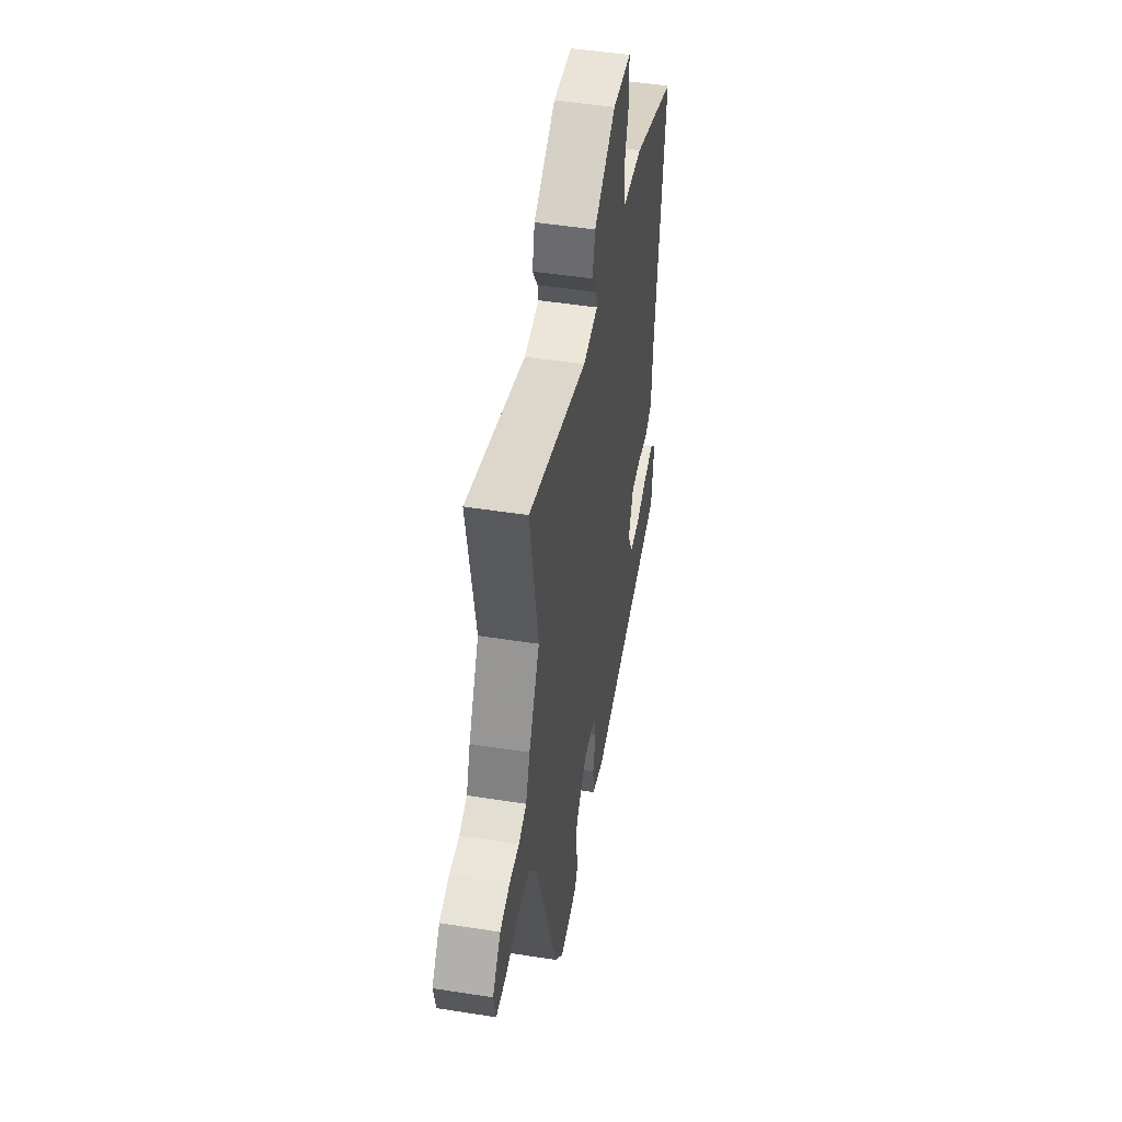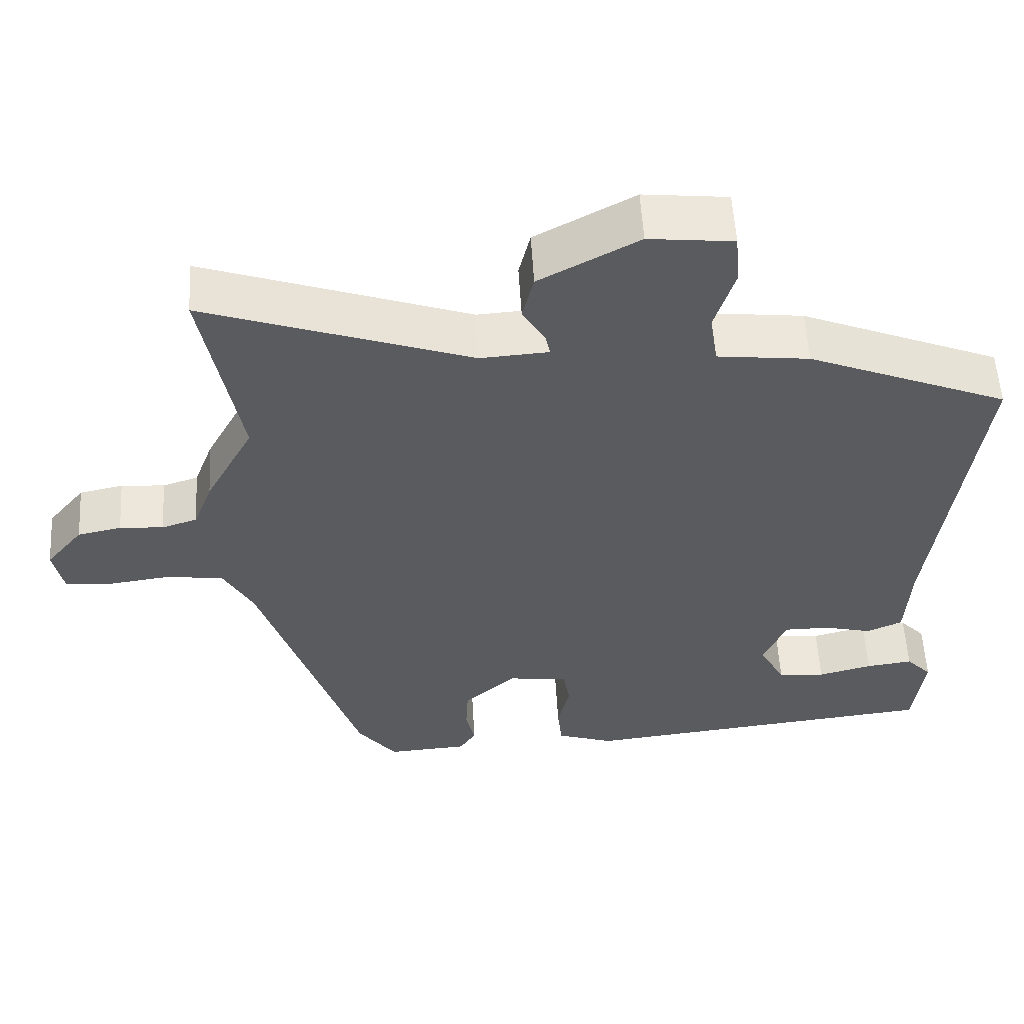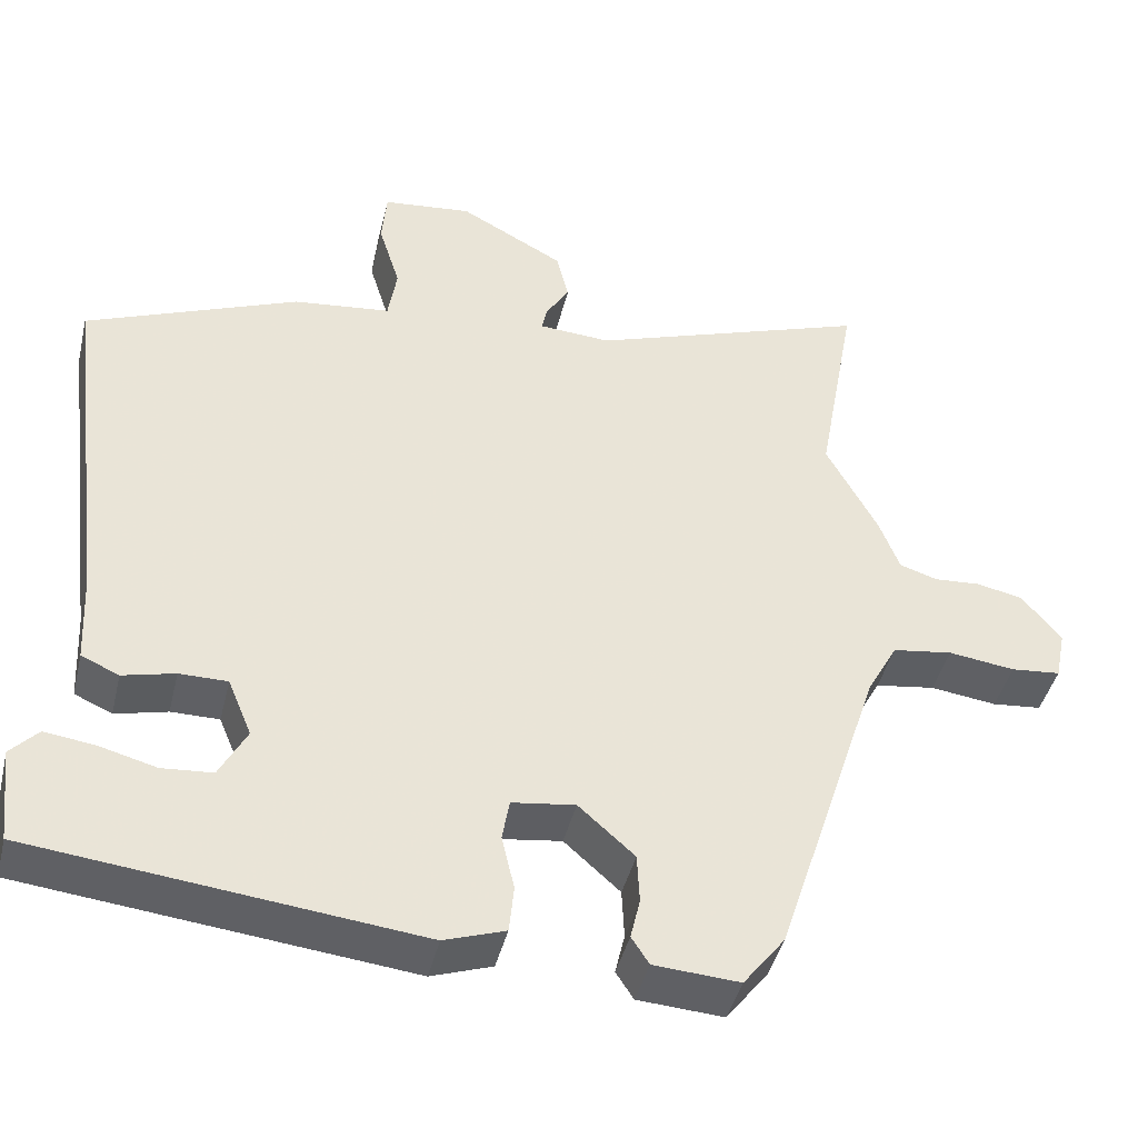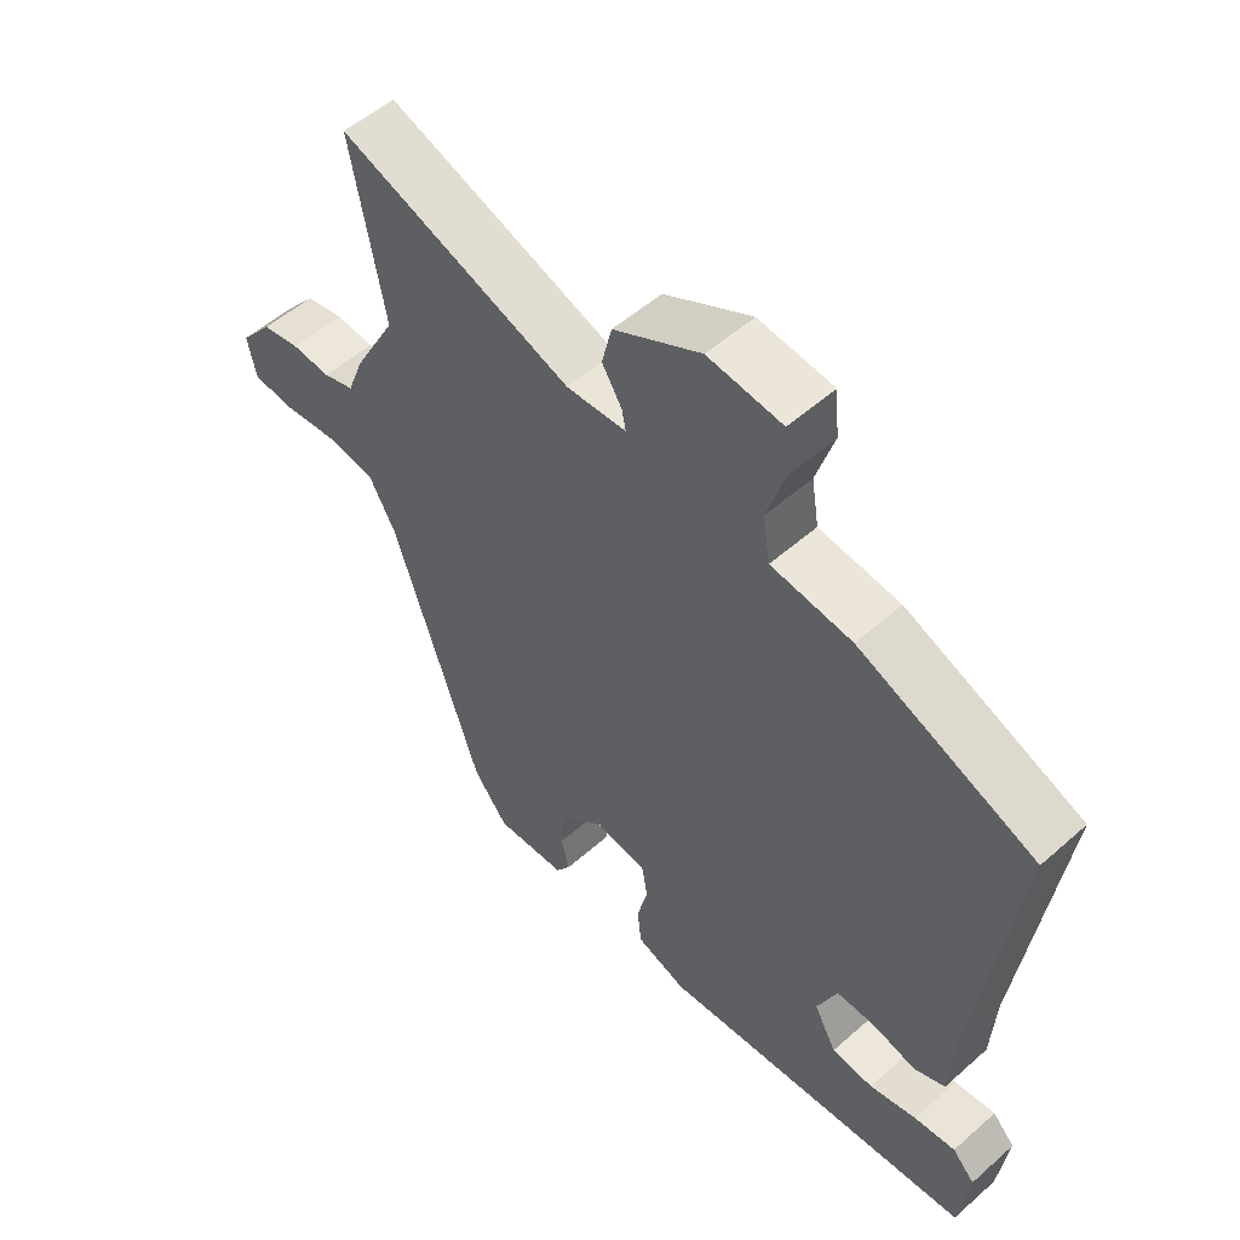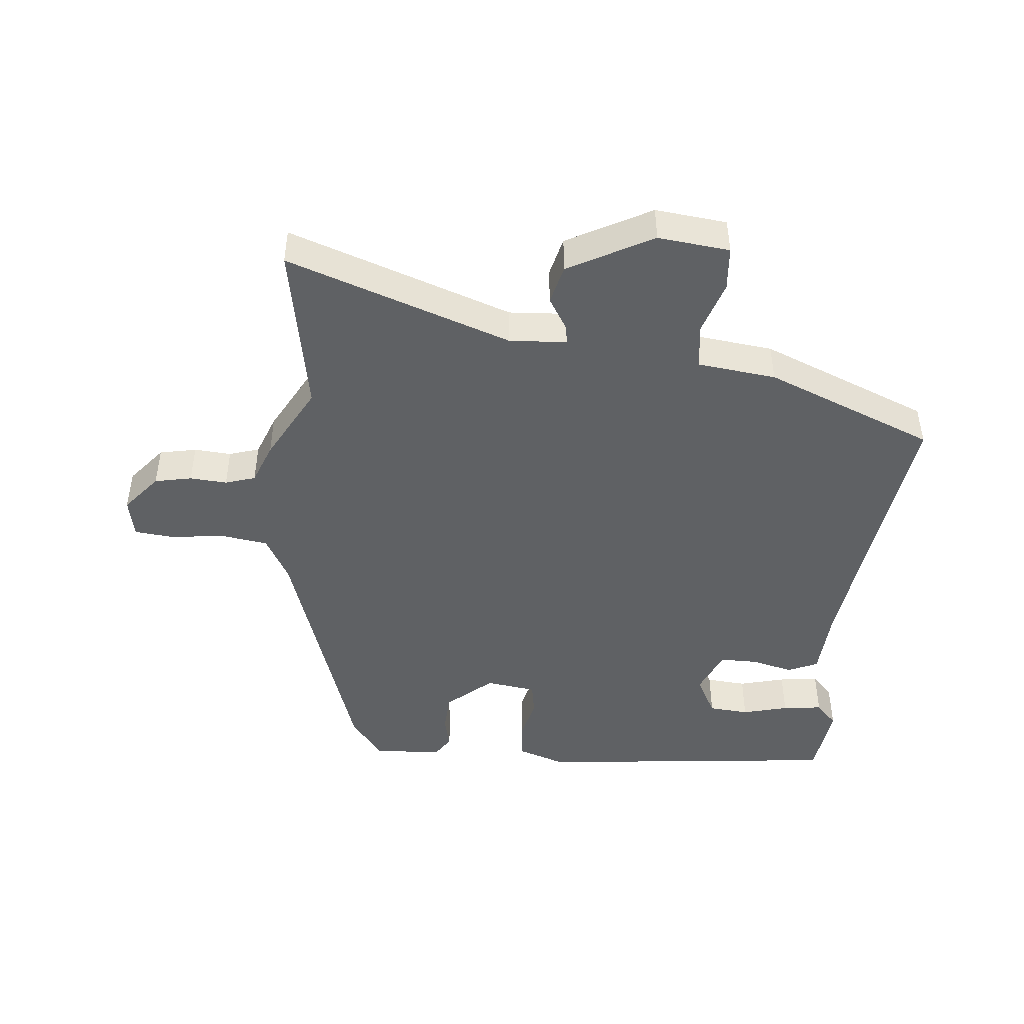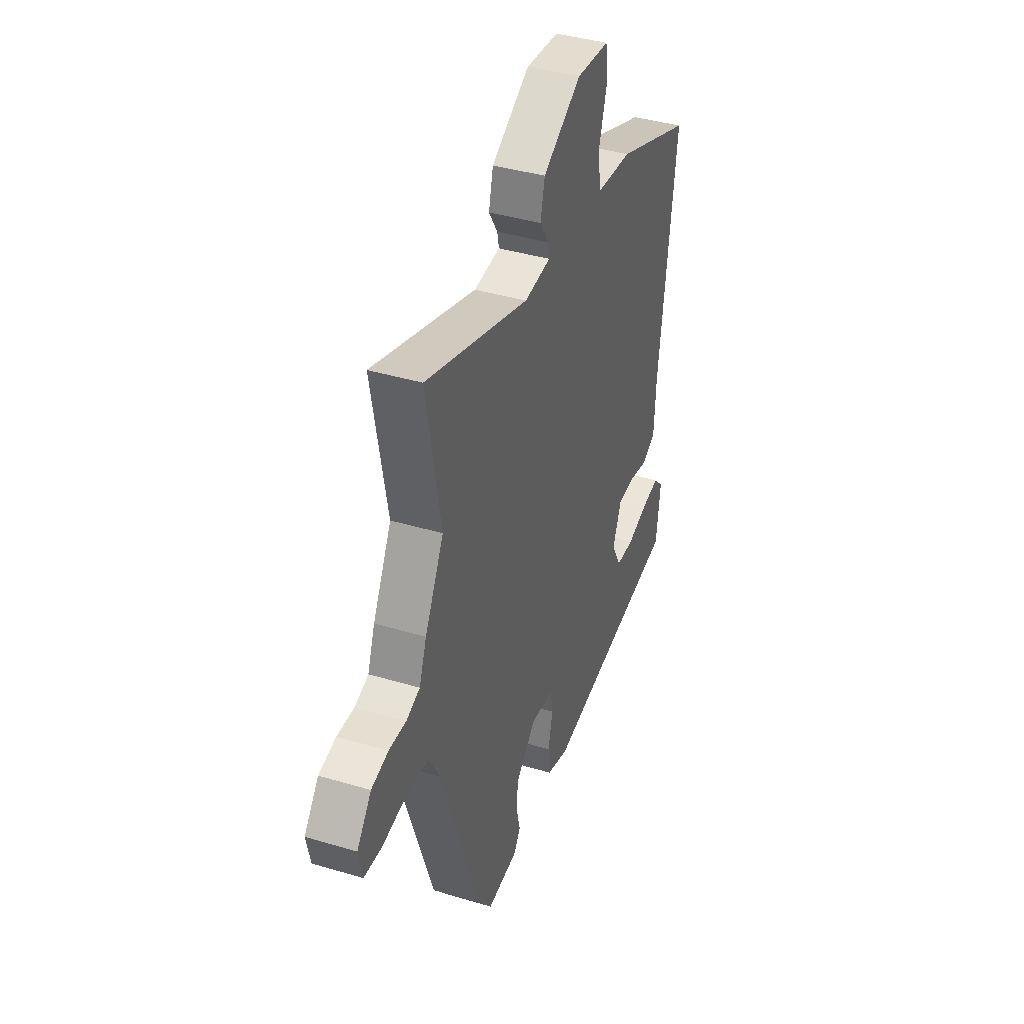
<metadata>
{"format":"obj","ext":"obj","renderer":"f3d","projection":"perspective","resolution":1024,"background":"white","views":[{"elev":48.9,"azim":-80.1,"up":"+Z"},{"elev":56.1,"azim":-3.3,"up":"+Z"},{"elev":-43.2,"azim":166.5,"up":"+Z"},{"elev":53.7,"azim":46.8,"up":"+Z"},{"elev":-45.7,"azim":-5.6,"up":"+Y"},{"elev":40.7,"azim":-70.0,"up":"+Z"}]}
</metadata>
<code>
v 0.505 0.07 -0.468
v 0.025 0.07 -0.521
v -0.051 0.07 -0.495
v -0.057 0.07 -0.436
v -0.041 0.07 -0.368
v -0.05 0.07 -0.316
v -0.129 0.07 -0.305
v -0.199 0.07 -0.367
v -0.202 0.07 -0.429
v -0.19 0.07 -0.48
v -0.212 0.07 -0.514
v -0.319 0.07 -0.521
v -0.371 0.07 -0.454
v -0.503 0.07 -0.052
v -0.542 0.07 0.019
v -0.617 0.07 0.03
v -0.7 0.07 0.019
v -0.762 0.07 0.025
v -0.775 0.07 0.088
v -0.726 0.07 0.148
v -0.668 0.07 0.16
v -0.61 0.07 0.156
v -0.563 0.07 0.171
v -0.538 0.07 0.237
v -0.474 0.07 0.356
v -0.523 0.07 0.626
v -0.172 0.07 0.504
v -0.082 0.07 0.51
v -0.088 0.07 0.54
v -0.118 0.07 0.589
v -0.103 0.07 0.651
v 0.028 0.07 0.722
v 0.14 0.07 0.71
v 0.146 0.07 0.641
v 0.119 0.07 0.554
v 0.13 0.07 0.485
v 0.252 0.07 0.471
v 0.518 0.07 0.363
v 0.462 0.07 -0.082
v 0.456 0.07 -0.195
v 0.409 0.07 -0.216
v 0.344 0.07 -0.2
v 0.284 0.07 -0.2
v 0.254 0.07 -0.272
v 0.288 0.07 -0.336
v 0.351 0.07 -0.341
v 0.423 0.07 -0.322
v 0.485 0.07 -0.314
v 0.519 0.07 -0.35
v 0.505 0 -0.468
v 0.025 0 -0.521
v -0.051 0 -0.495
v -0.057 0 -0.436
v -0.041 0 -0.368
v -0.05 0 -0.316
v -0.129 0 -0.305
v -0.199 0 -0.367
v -0.202 0 -0.429
v -0.19 0 -0.48
v -0.212 0 -0.514
v -0.319 0 -0.521
v -0.371 0 -0.454
v -0.503 0 -0.052
v -0.542 0 0.019
v -0.617 0 0.03
v -0.7 0 0.019
v -0.762 0 0.025
v -0.775 0 0.088
v -0.726 0 0.148
v -0.668 0 0.16
v -0.61 0 0.156
v -0.563 0 0.171
v -0.538 0 0.237
v -0.474 0 0.356
v -0.523 0 0.626
v -0.172 0 0.504
v -0.082 0 0.51
v -0.088 0 0.54
v -0.118 0 0.589
v -0.103 0 0.651
v 0.028 0 0.722
v 0.14 0 0.71
v 0.146 0 0.641
v 0.119 0 0.554
v 0.13 0 0.485
v 0.252 0 0.471
v 0.518 0 0.363
v 0.462 0 -0.082
v 0.456 0 -0.195
v 0.409 0 -0.216
v 0.344 0 -0.2
v 0.284 0 -0.2
v 0.254 0 -0.272
v 0.288 0 -0.336
v 0.351 0 -0.341
v 0.423 0 -0.322
v 0.485 0 -0.314
v 0.519 0 -0.35
f 46 47 48 49
f 46 49 1 2
f 45 46 2 3
f 44 45 3 4
f 43 44 4 5
f 39 40 41 42
f 39 42 43
f 36 37 38 39
f 36 39 43 5
f 32 33 34 35
f 29 30 31 32
f 28 29 32 35
f 25 26 27
f 23 24 25 27
f 23 27 28
f 19 20 21 22
f 19 22 23
f 16 17 18 19
f 15 16 19 23
f 14 15 23 28
f 9 10 11 12
f 8 9 12 13
f 7 8 13 14
f 35 36 5 6
f 14 28 35
f 6 7 14 35
f 98 97 96 95
f 51 50 98 95
f 52 51 95 94
f 53 52 94 93
f 54 53 93 92
f 91 90 89 88
f 92 91 88
f 88 87 86 85
f 54 92 88 85
f 84 83 82 81
f 81 80 79 78
f 84 81 78 77
f 76 75 74
f 76 74 73 72
f 77 76 72
f 71 70 69 68
f 72 71 68
f 68 67 66 65
f 72 68 65 64
f 77 72 64 63
f 61 60 59 58
f 62 61 58 57
f 63 62 57 56
f 55 54 85 84
f 84 77 63
f 84 63 56 55
f 1 50 51 2
f 2 51 52 3
f 3 52 53 4
f 4 53 54 5
f 5 54 55 6
f 6 55 56 7
f 7 56 57 8
f 8 57 58 9
f 9 58 59 10
f 10 59 60 11
f 11 60 61 12
f 12 61 62 13
f 13 62 63 14
f 14 63 64 15
f 15 64 65 16
f 16 65 66 17
f 17 66 67 18
f 18 67 68 19
f 19 68 69 20
f 20 69 70 21
f 21 70 71 22
f 22 71 72 23
f 23 72 73 24
f 24 73 74 25
f 25 74 75 26
f 26 75 76 27
f 27 76 77 28
f 28 77 78 29
f 29 78 79 30
f 30 79 80 31
f 31 80 81 32
f 32 81 82 33
f 33 82 83 34
f 34 83 84 35
f 35 84 85 36
f 36 85 86 37
f 37 86 87 38
f 38 87 88 39
f 39 88 89 40
f 40 89 90 41
f 41 90 91 42
f 42 91 92 43
f 43 92 93 44
f 44 93 94 45
f 45 94 95 46
f 46 95 96 47
f 47 96 97 48
f 48 97 98 49
f 49 98 50 1

</code>
